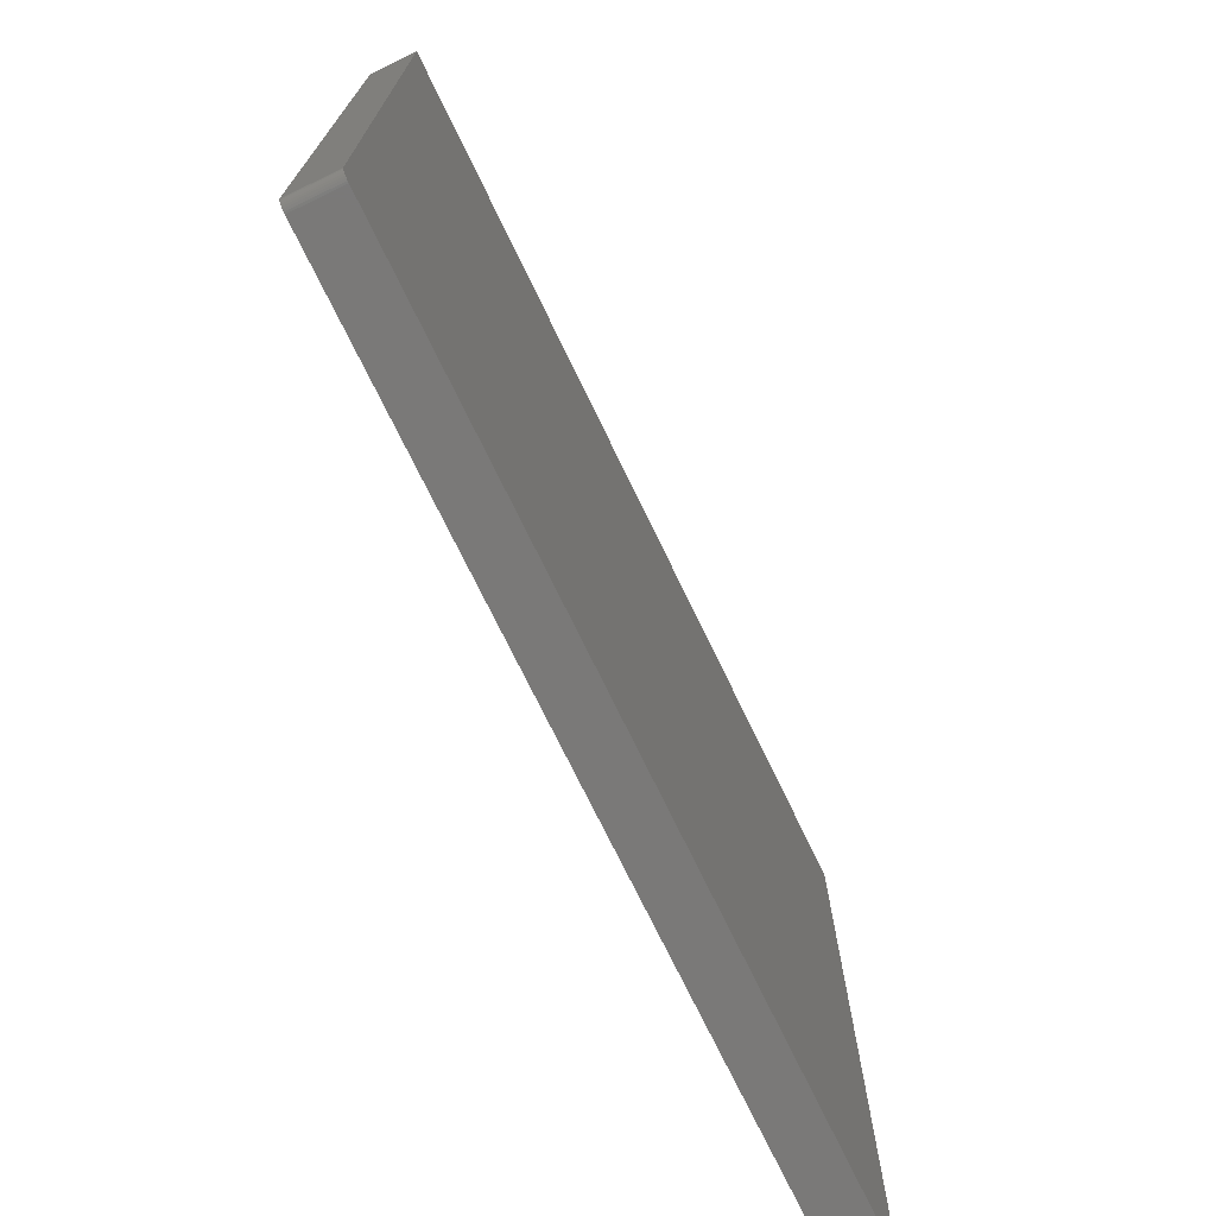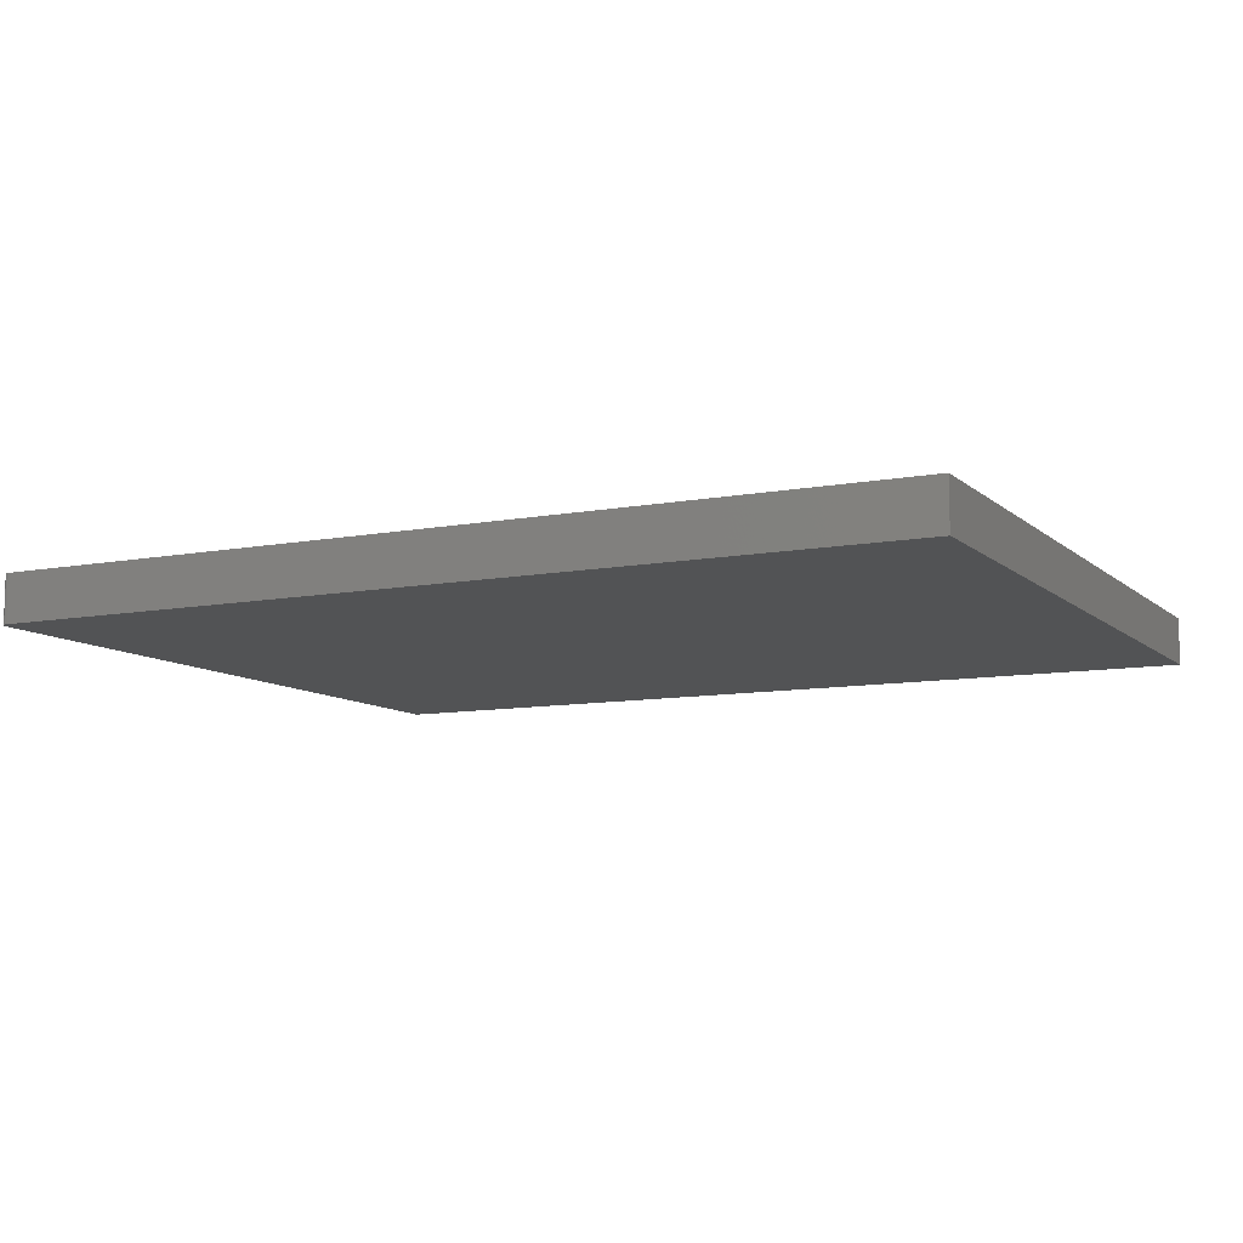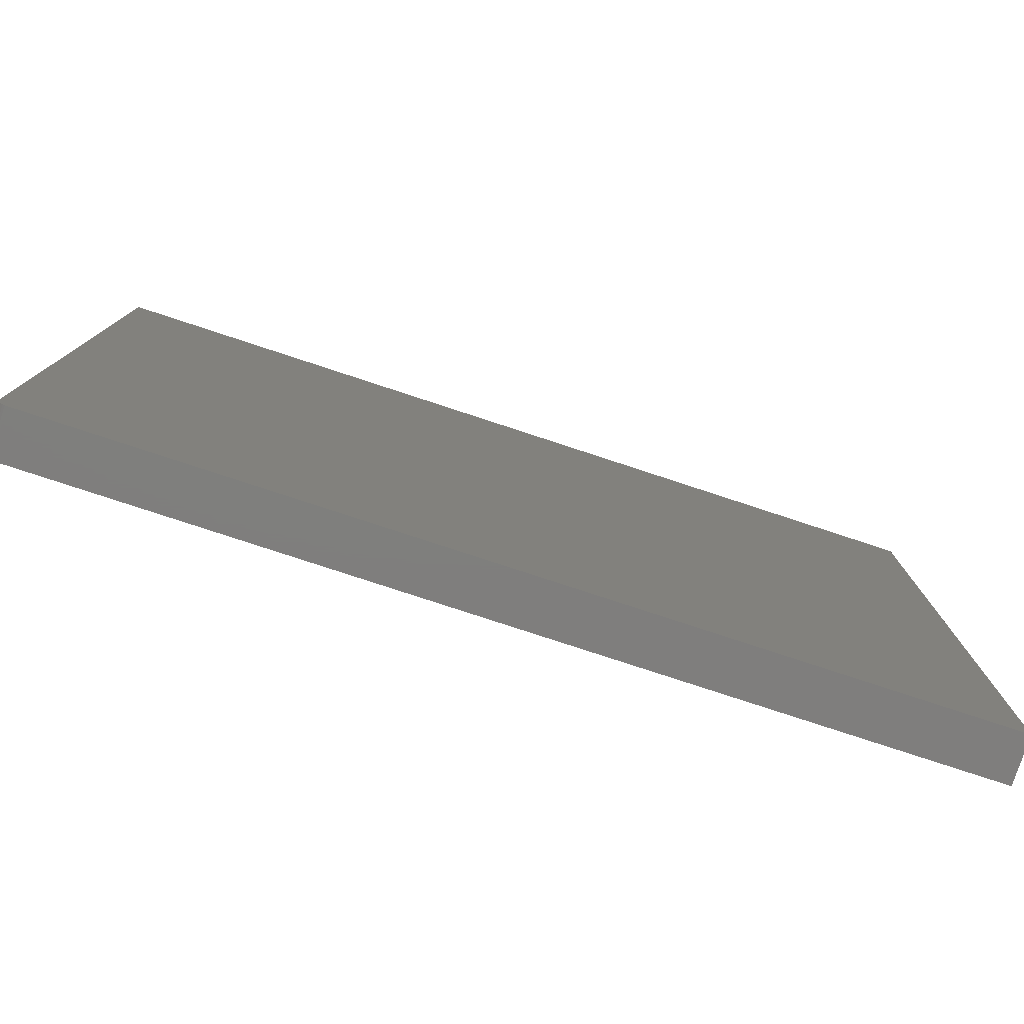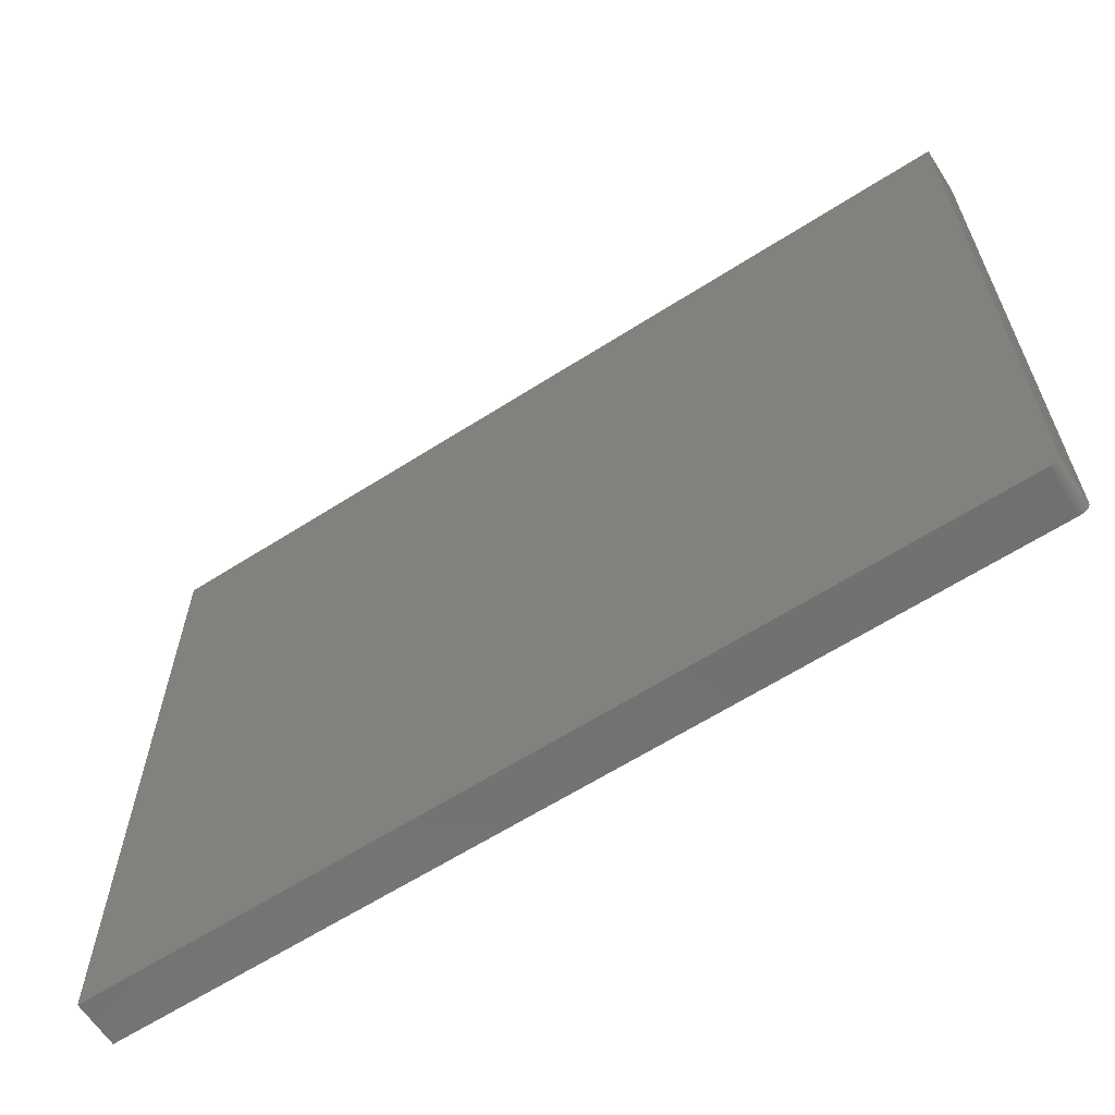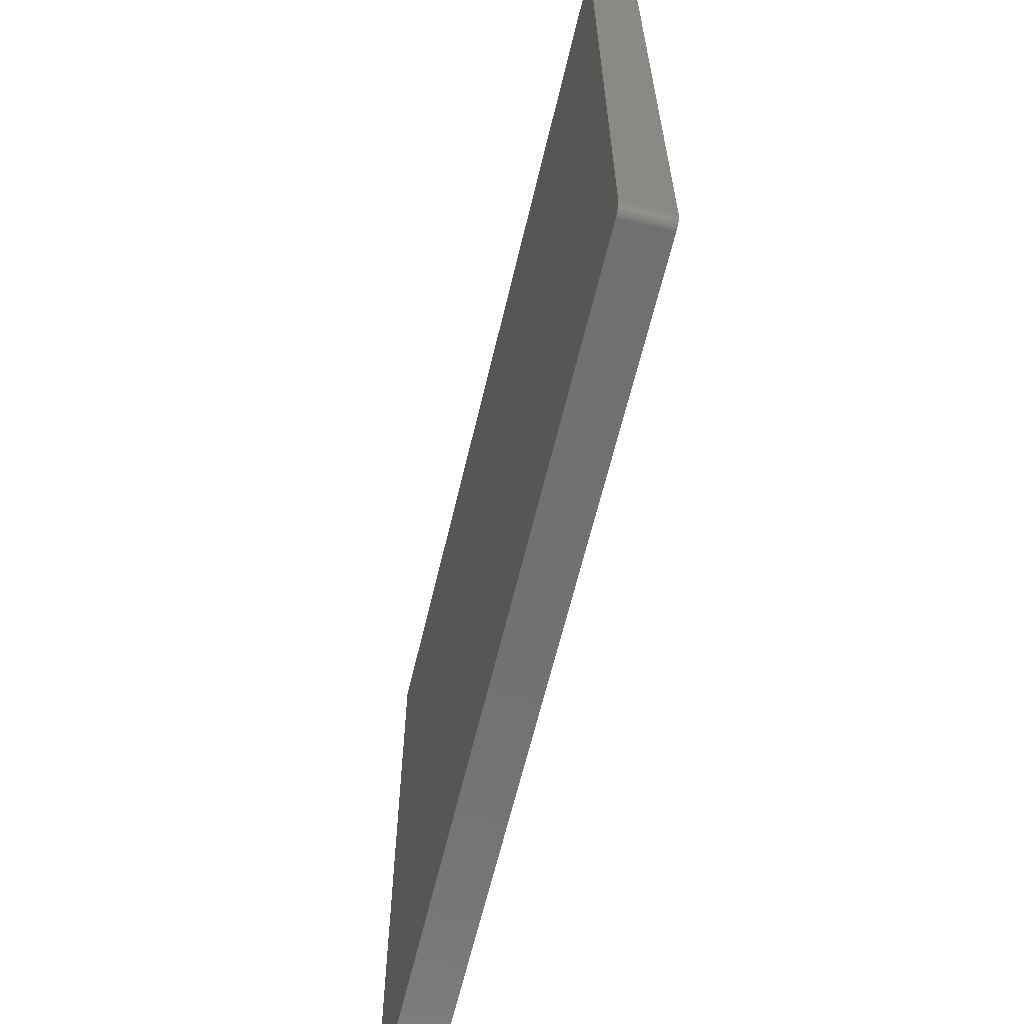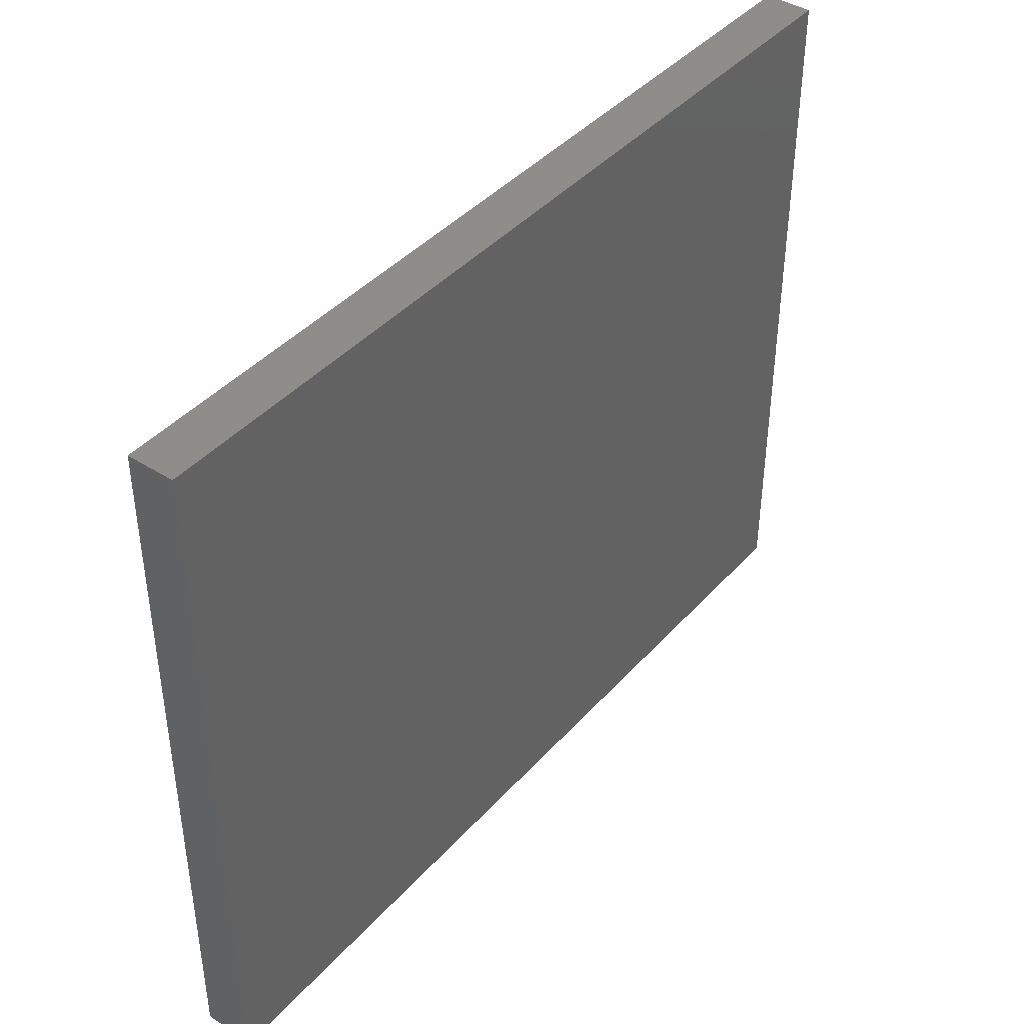
<metadata>
{"format":"stl","ext":"stl","renderer":"f3d","projection":"perspective","resolution":1024,"background":"white","views":[{"elev":-72.3,"azim":115.7,"up":"+Z"},{"elev":-9.5,"azim":-153.5,"up":"+Y"},{"elev":-78.7,"azim":161.8,"up":"+Z"},{"elev":-62.9,"azim":32.9,"up":"+Z"},{"elev":-62.9,"azim":76.7,"up":"+Z"},{"elev":41.6,"azim":127.7,"up":"+Z"}]}
</metadata>
<code>
# stl→obj: 24 verts, 44 faces
v -0.75 -0.02344 0
v -0.75 0.01398 0
v -0.04688 -0.02344 0
v -0.04688 0.01398 0
v -0.04038 0.01398 0.003472
v -0.03906 0.01398 0.5703
v -0.03906 0.01398 0.007812
v -0.03921 0.01398 0.006288
v -0.03966 0.01398 0.004823
v -0.75 0.01398 0.5703
v -0.04135 0.01398 0.002288
v -0.04253 0.01398 0.001317
v -0.04389 0.01398 0.0005947
v -0.04535 0.01398 0.0001501
v -0.03906 -0.02344 0.007812
v -0.03906 -0.02344 0.5703
v -0.75 -0.02344 0.5703
v -0.04535 -0.02344 0.0001501
v -0.04389 -0.02344 0.0005947
v -0.04253 -0.02344 0.001317
v -0.04135 -0.02344 0.002288
v -0.04038 -0.02344 0.003472
v -0.03966 -0.02344 0.004823
v -0.03921 -0.02344 0.006288
f 1 2 3
f 3 2 4
f 5 6 7
f 5 7 8
f 5 8 9
f 10 6 5
f 10 5 11
f 10 11 12
f 10 12 13
f 10 13 14
f 10 14 4
f 10 4 2
f 15 7 16
f 16 7 6
f 3 17 1
f 18 19 20
f 18 20 21
f 18 21 22
f 18 22 23
f 18 23 24
f 18 24 15
f 16 17 3
f 16 3 18
f 16 18 15
f 3 4 18
f 18 4 14
f 18 14 19
f 19 14 13
f 19 13 20
f 20 13 12
f 20 12 21
f 21 12 11
f 21 11 22
f 22 11 5
f 22 5 23
f 23 5 9
f 23 9 24
f 24 9 8
f 24 8 15
f 15 8 7
f 17 16 10
f 10 16 6
f 2 1 10
f 10 1 17

</code>
